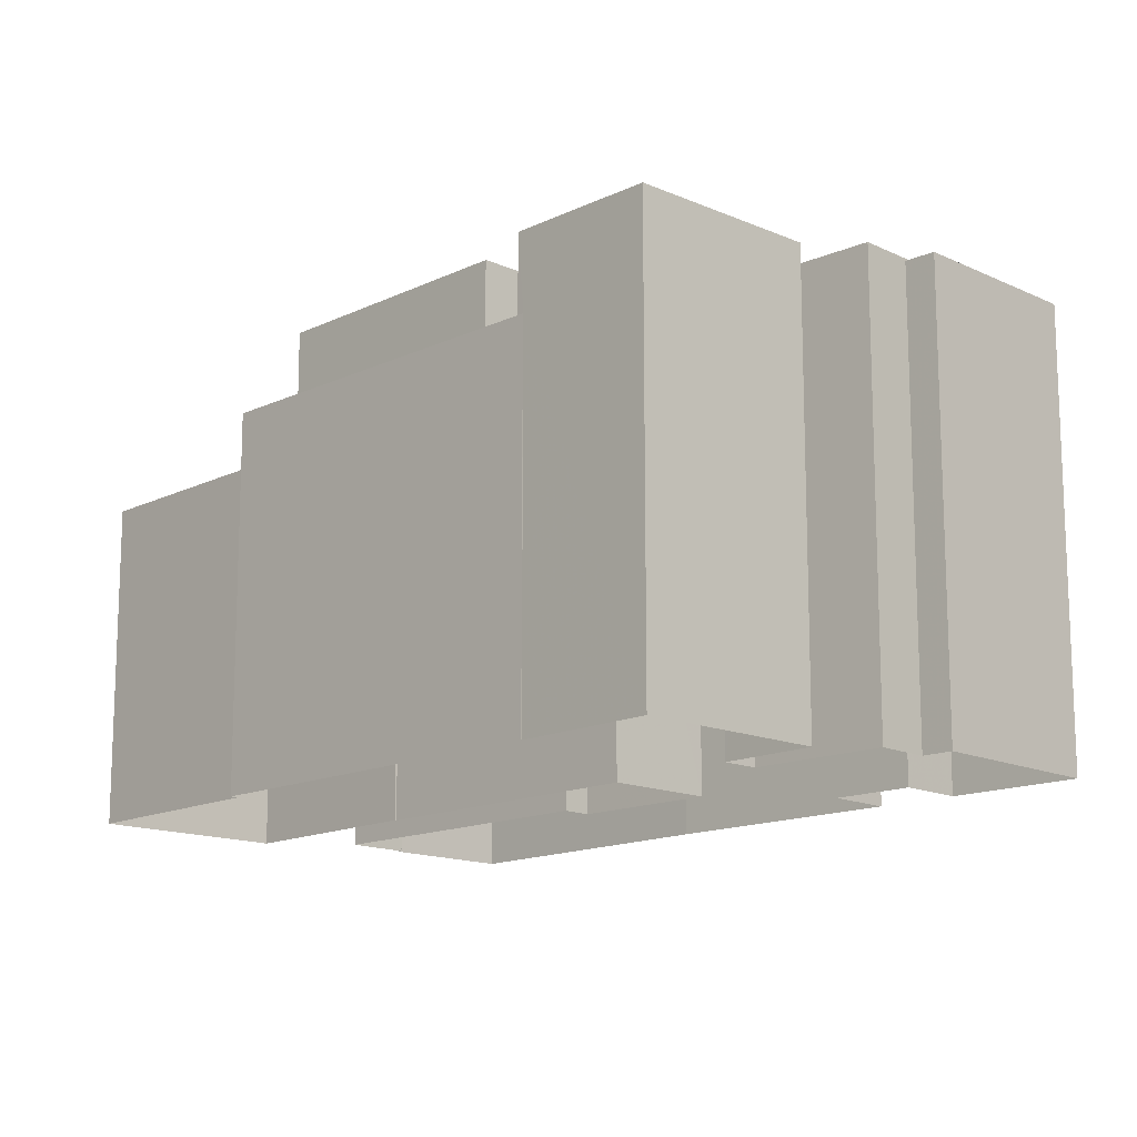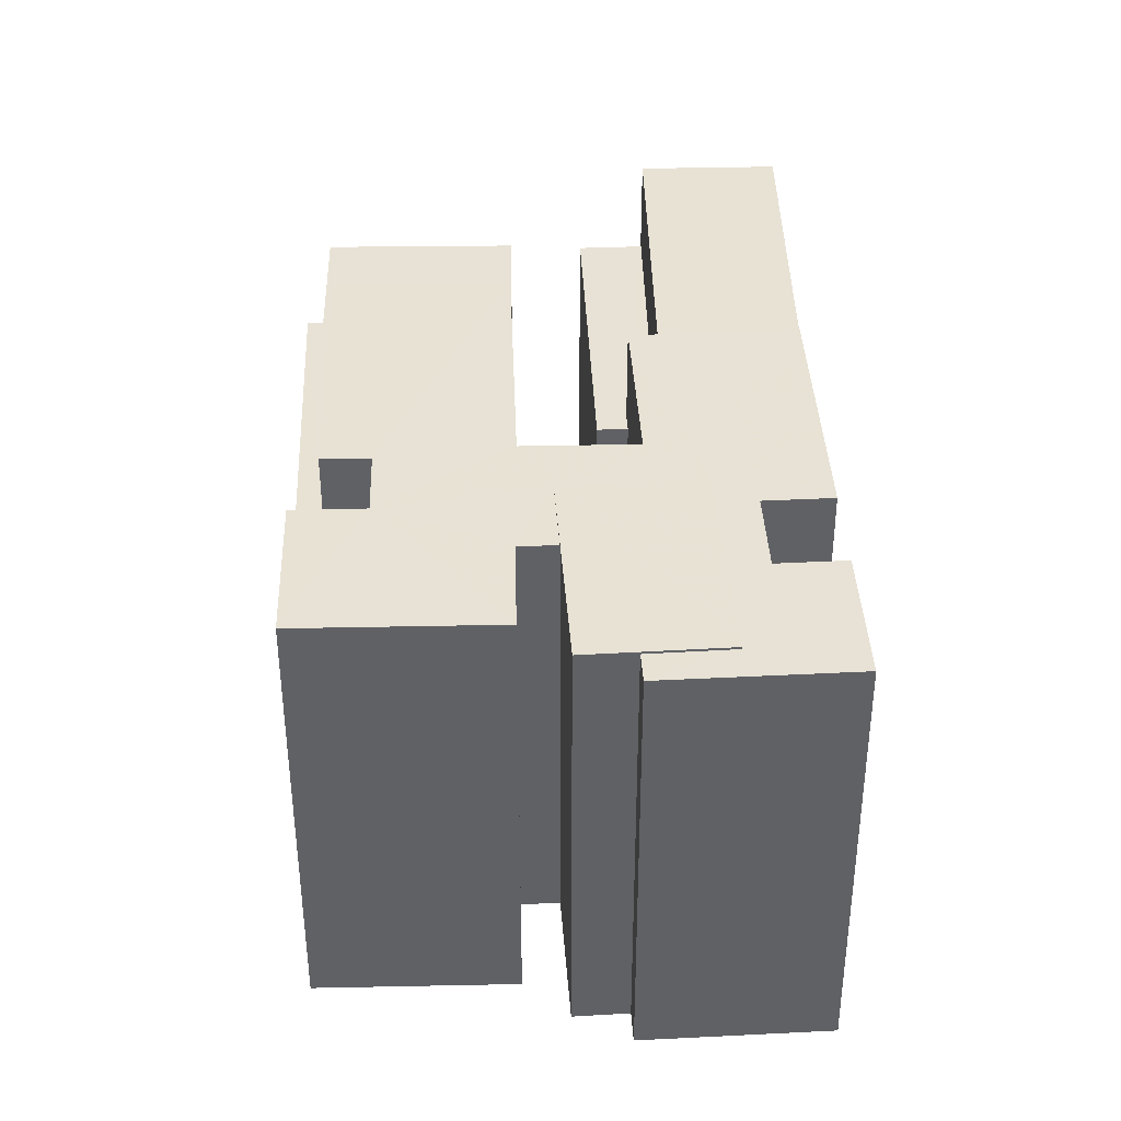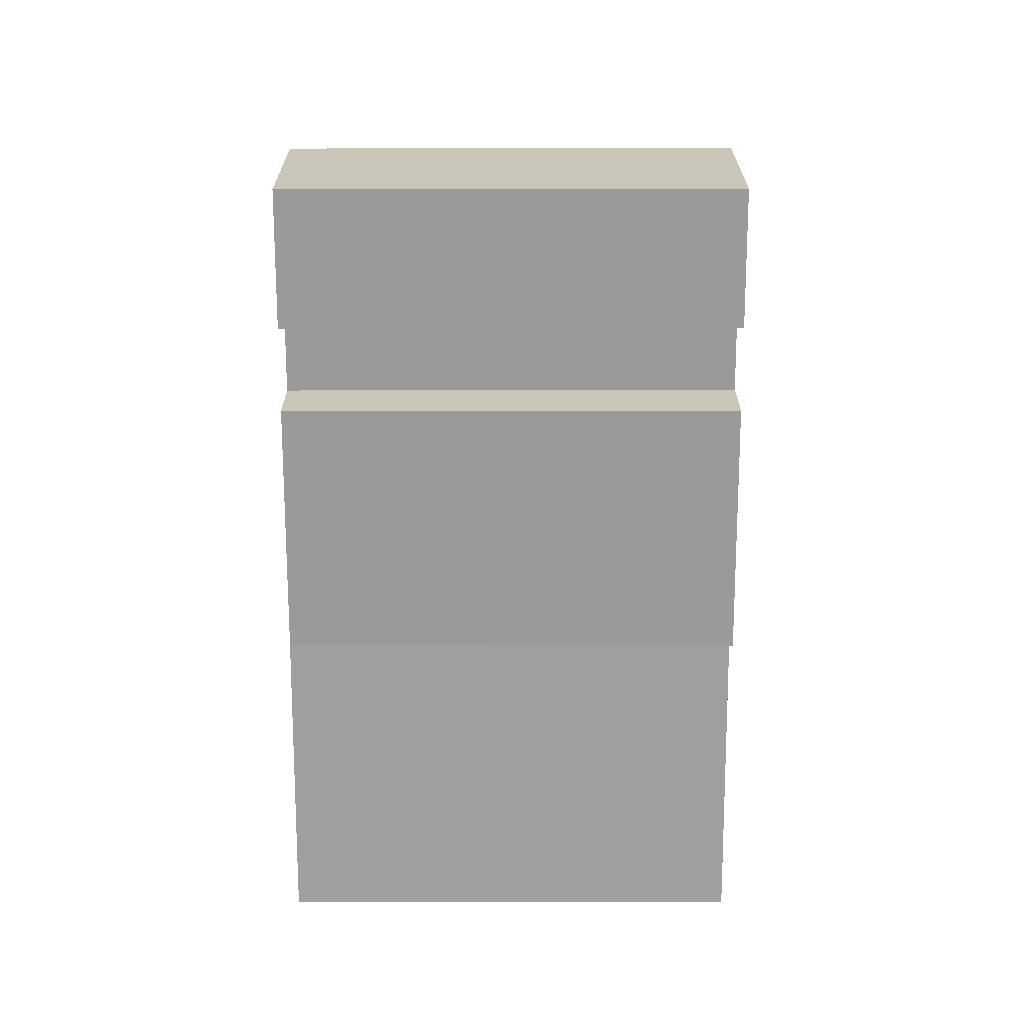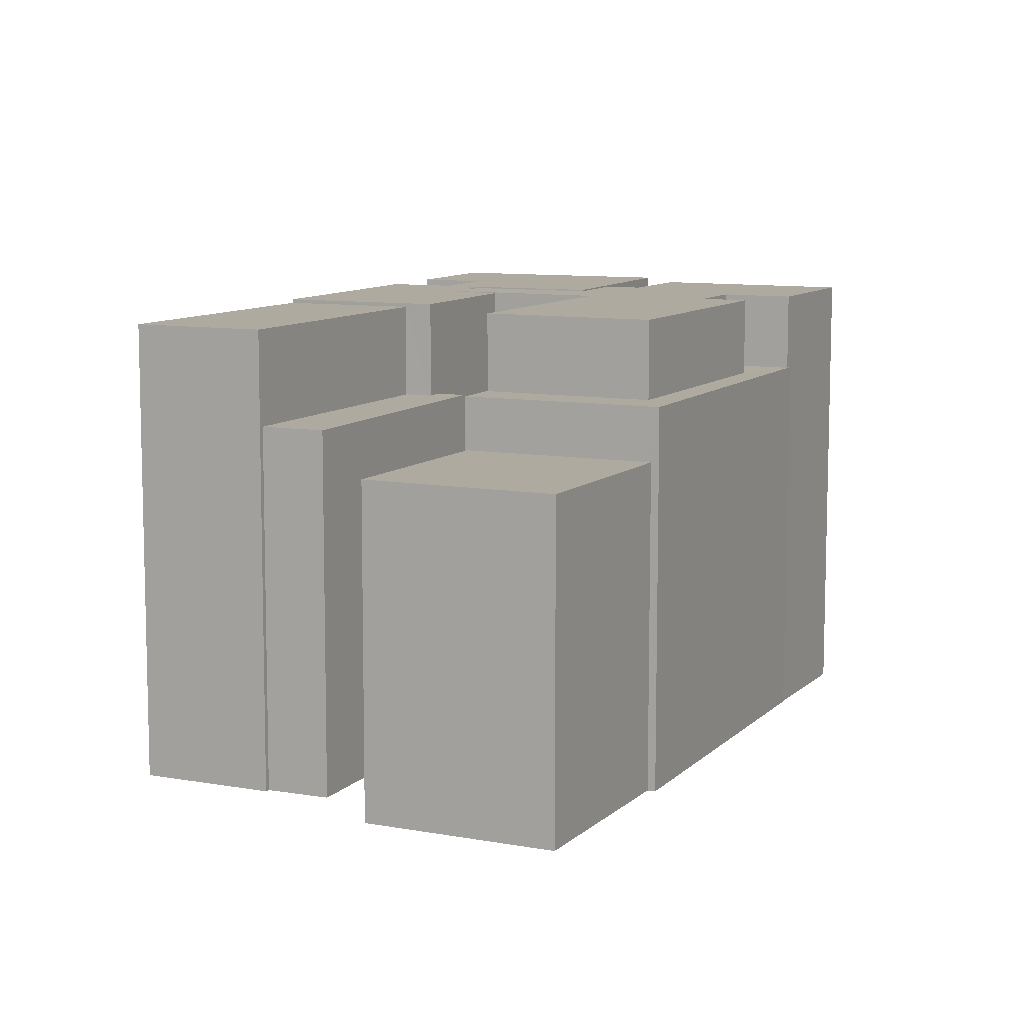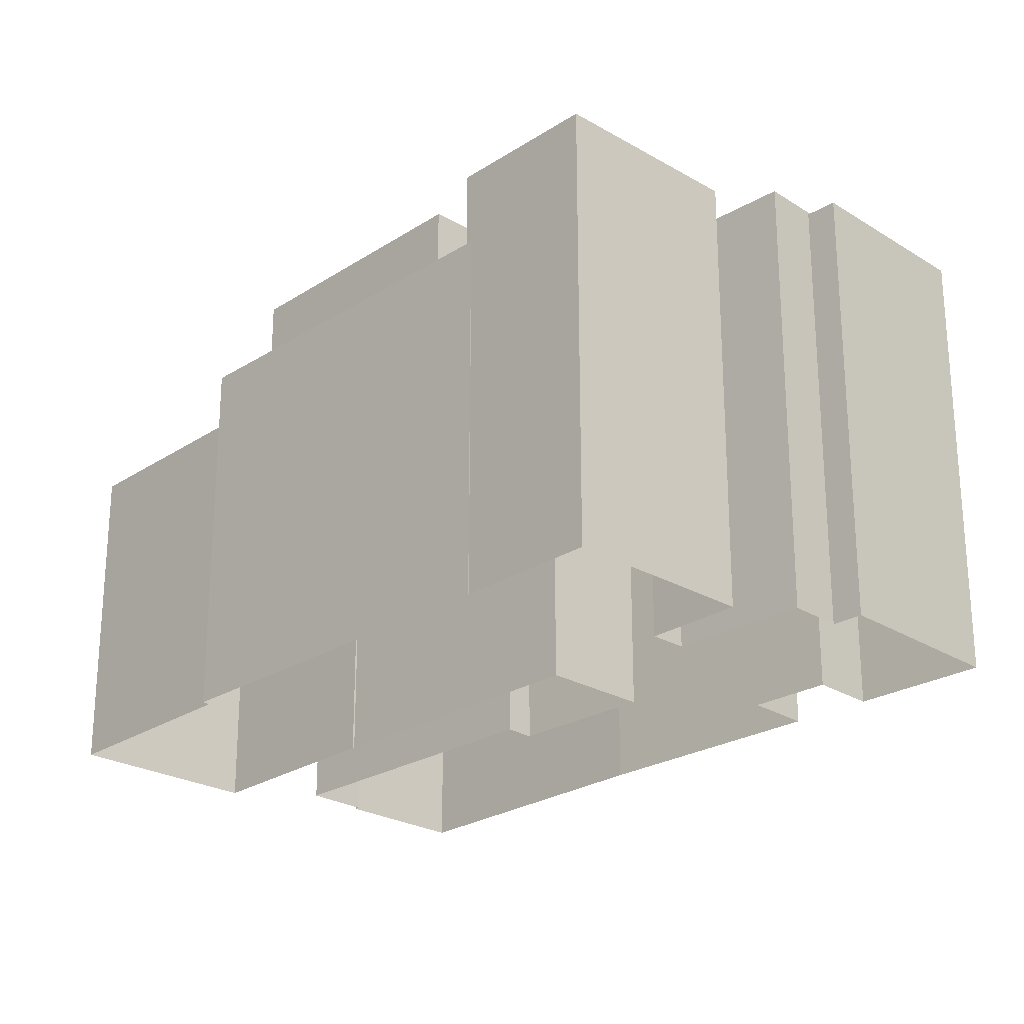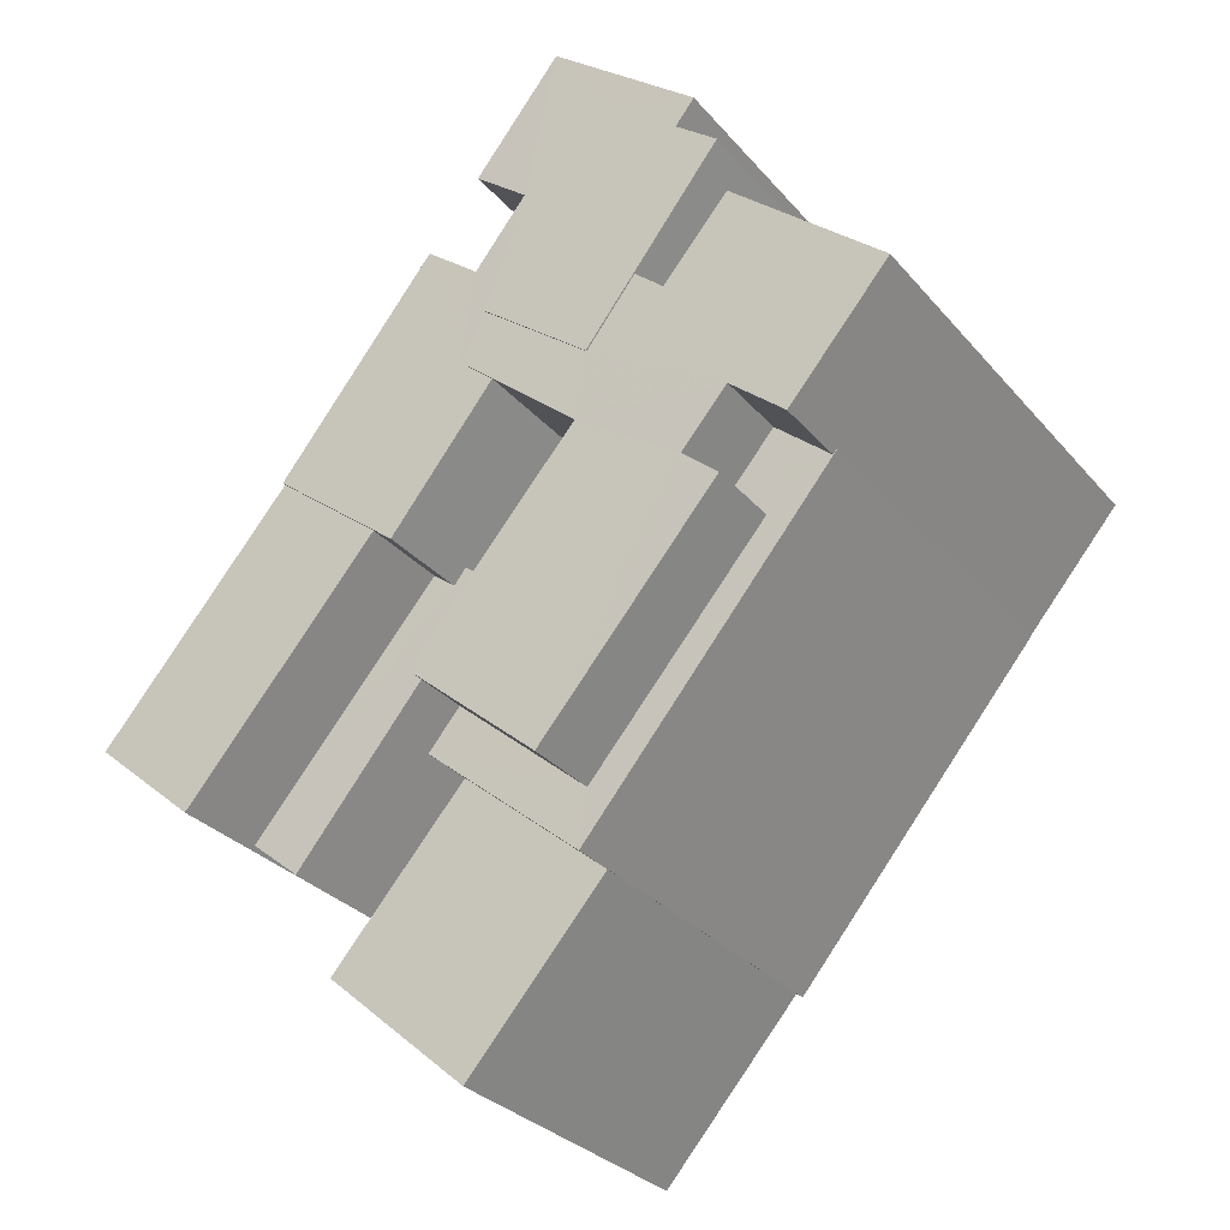
<metadata>
{"format":"obj","ext":"obj","renderer":"f3d","projection":"perspective","resolution":1024,"background":"white","views":[{"elev":-14.5,"azim":95.7,"up":"+Z"},{"elev":40.6,"azim":138.0,"up":"+Z"},{"elev":59.2,"azim":-90.1,"up":"+Y"},{"elev":9.5,"azim":-15.3,"up":"+Z"},{"elev":-25.0,"azim":95.8,"up":"+Z"},{"elev":-29.9,"azim":32.4,"up":"+Y"}]}
</metadata>
<code>
v -9157 -3.677e+04 17.09
v -9152 -3.677e+04 17.08
v -9153 -3.677e+04 17.08
v -9154 -3.678e+04 17.08
v -9151 -3.677e+04 17.08
v -9146 -3.678e+04 17.07
v -9153 -3.678e+04 17.08
v -9151 -3.678e+04 17.08
v -9149 -3.678e+04 17.08
v -9149 -3.678e+04 17.08
v -9157 -3.679e+04 17.08
v -9158 -3.677e+04 17.08
v -9160 -3.677e+04 17.09
v -9162 -3.68e+04 17.08
v -9163 -3.679e+04 17.08
v -9158 -3.679e+04 17.08
v -9167 -3.679e+04 17.09
v -9156 -3.678e+04 17.08
v -9173 -3.679e+04 17.09
v -9170 -3.679e+04 17.09
v -9170 -3.679e+04 17.09
v -9161 -3.677e+04 17.09
v -9160 -3.677e+04 17.09
v -9167 -3.678e+04 17.09
v -9162 -3.678e+04 17.08
v -9168 -3.679e+04 17.09
v -9163 -3.679e+04 17.08
v -9161 -3.678e+04 17.08
v -9159 -3.678e+04 17.08
v -9163 -3.679e+04 27.92
v -9167 -3.679e+04 27.93
v -9162 -3.68e+04 27.92
v -9158 -3.679e+04 27.92
v -9156 -3.678e+04 29.71
v -9163 -3.679e+04 29.71
v -9162 -3.679e+04 29.71
v -9156 -3.678e+04 29.71
v -9157 -3.679e+04 29.71
v -9157 -3.679e+04 29.71
v -9152 -3.678e+04 29.71
v -9151 -3.678e+04 29.71
v -9151 -3.678e+04 29.71
v -9149 -3.678e+04 29.71
v -9149 -3.678e+04 29.71
v -9149 -3.678e+04 29.71
v -9146 -3.678e+04 32.31
v -9151 -3.678e+04 32.32
v -9151 -3.678e+04 32.32
v -9159 -3.678e+04 32.32
v -9160 -3.678e+04 32.32
v -9156 -3.678e+04 32.32
v -9153 -3.678e+04 32.32
v -9154 -3.678e+04 32.32
v -9149 -3.678e+04 32.32
v -9157 -3.679e+04 32.32
v -9152 -3.678e+04 32.32
v -9162 -3.679e+04 32.32
v -9156 -3.678e+04 32.32
v -9151 -3.678e+04 32.32
v -9155 -3.677e+04 32.37
v -9159 -3.678e+04 32.37
v -9156 -3.678e+04 32.37
v -9151 -3.677e+04 32.37
v -9160 -3.678e+04 32.29
v -9167 -3.678e+04 32.3
v -9162 -3.678e+04 32.29
v -9161 -3.677e+04 32.3
v -9157 -3.677e+04 32.29
v -9155 -3.677e+04 32.29
v -9152 -3.677e+04 32.29
v -9159 -3.678e+04 32.29
v -9153 -3.677e+04 32.29
v -9160 -3.677e+04 32.3
v -9158 -3.677e+04 32.29
v -9160 -3.677e+04 32.29
v -9159 -3.678e+04 32.29
v -9159 -3.678e+04 32.29
v -9161 -3.678e+04 29.06
v -9162 -3.678e+04 29.06
v -9168 -3.679e+04 29.06
v -9170 -3.679e+04 29.06
v -9162 -3.678e+04 29.06
v -9163 -3.678e+04 29.06
v -9163 -3.678e+04 32.17
v -9167 -3.678e+04 32.17
v -9170 -3.679e+04 32.17
v -9173 -3.679e+04 32.18
v -9167 -3.678e+04 32.17
f 1 2 3
f 4 3 5
f 6 7 8
f 9 10 11
f 1 12 13
f 7 6 9
f 14 15 16
f 16 9 11
f 14 17 15
f 18 4 7
f 19 20 21
f 22 23 24
f 20 19 24
f 4 23 12
f 20 25 26
f 27 18 15
f 28 26 25
f 18 29 4
f 24 29 25
f 12 1 3
f 4 12 3
f 9 18 7
f 15 18 16
f 18 9 16
f 29 24 23
f 20 24 25
f 4 29 23
f 30 31 32
f 33 30 32
f 34 35 36
f 37 34 36
f 35 38 39
f 40 41 42
f 42 41 43
f 43 44 45
f 38 44 43
f 35 39 36
f 41 39 38
f 38 43 41
f 46 47 48
f 49 50 51
f 52 53 51
f 48 47 52
f 46 48 54
f 55 56 57
f 56 58 57
f 51 50 58
f 59 56 55
f 56 48 58
f 48 52 51
f 48 51 58
f 60 61 62
f 63 60 62
f 64 65 66
f 65 64 67
f 68 69 70
f 66 71 64
f 70 69 72
f 73 74 68
f 67 64 75
f 76 64 77
f 75 76 74
f 74 76 69
f 68 74 69
f 76 75 64
f 78 79 80
f 80 79 81
f 78 82 79
f 81 79 83
f 84 85 86
f 85 87 86
f 88 87 85
f 30 17 31
f 30 15 17
f 33 32 14
f 16 33 14
f 32 17 14
f 32 31 17
f 11 33 16
f 30 27 15
f 38 33 11
f 35 30 33
f 30 35 27
f 35 33 38
f 34 18 27
f 35 34 27
f 9 44 10
f 9 45 44
f 11 44 38
f 11 10 44
f 54 43 45
f 54 45 46
f 45 6 46
f 45 9 6
f 4 52 7
f 4 53 52
f 47 8 7
f 52 47 7
f 46 6 8
f 47 46 8
f 37 58 34
f 29 18 34
f 71 58 50
f 71 50 64
f 29 34 71
f 34 58 71
f 64 50 49
f 77 64 49
f 42 54 48
f 42 43 54
f 40 48 56
f 40 42 48
f 40 56 59
f 41 40 59
f 39 59 55
f 39 41 59
f 36 55 57
f 36 39 55
f 36 57 58
f 37 36 58
f 51 53 62
f 62 53 63
f 63 53 5
f 53 4 5
f 5 72 63
f 63 72 60
f 5 3 72
f 60 72 69
f 77 49 76
f 76 49 61
f 61 49 62
f 49 51 62
f 76 61 60
f 69 76 60
f 66 82 71
f 71 82 29
f 66 79 82
f 29 82 25
f 85 65 88
f 24 88 22
f 22 88 67
f 88 65 67
f 75 23 22
f 67 75 22
f 23 74 12
f 23 75 74
f 74 13 12
f 74 73 13
f 13 68 1
f 13 73 68
f 70 2 1
f 68 70 1
f 3 2 70
f 72 3 70
f 83 79 84
f 79 66 84
f 84 65 85
f 84 66 65
f 25 78 28
f 25 82 78
f 26 78 80
f 26 28 78
f 20 80 81
f 20 26 80
f 83 84 81
f 20 81 21
f 21 81 86
f 81 84 86
f 86 87 19
f 21 86 19
f 19 87 88
f 24 19 88

</code>
